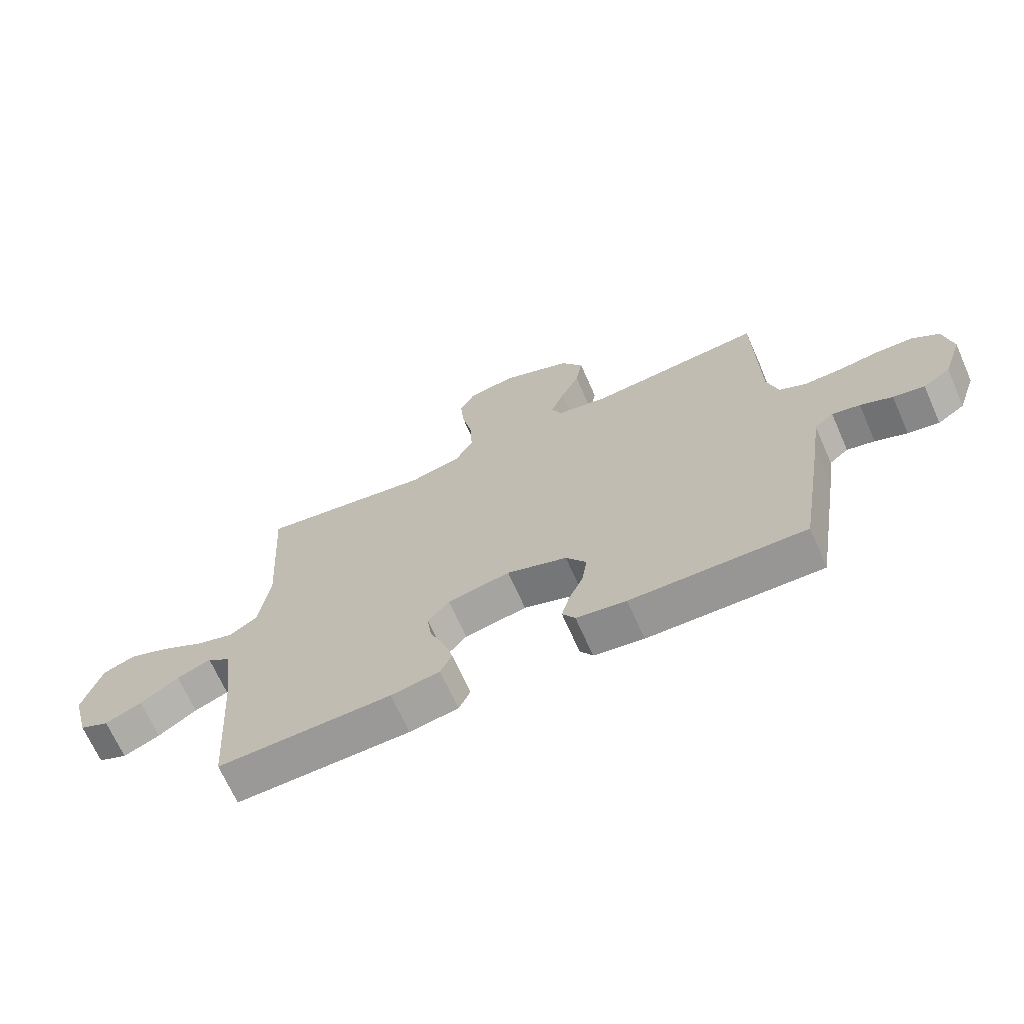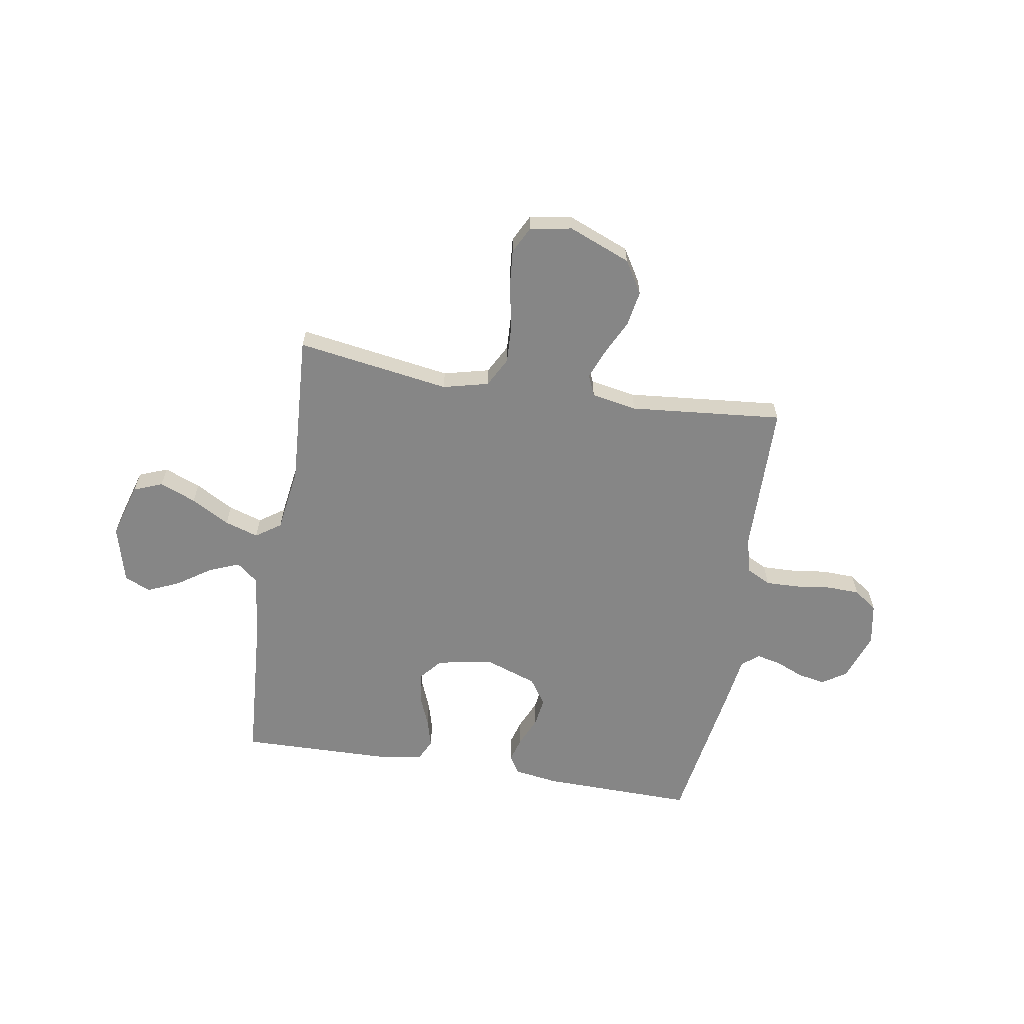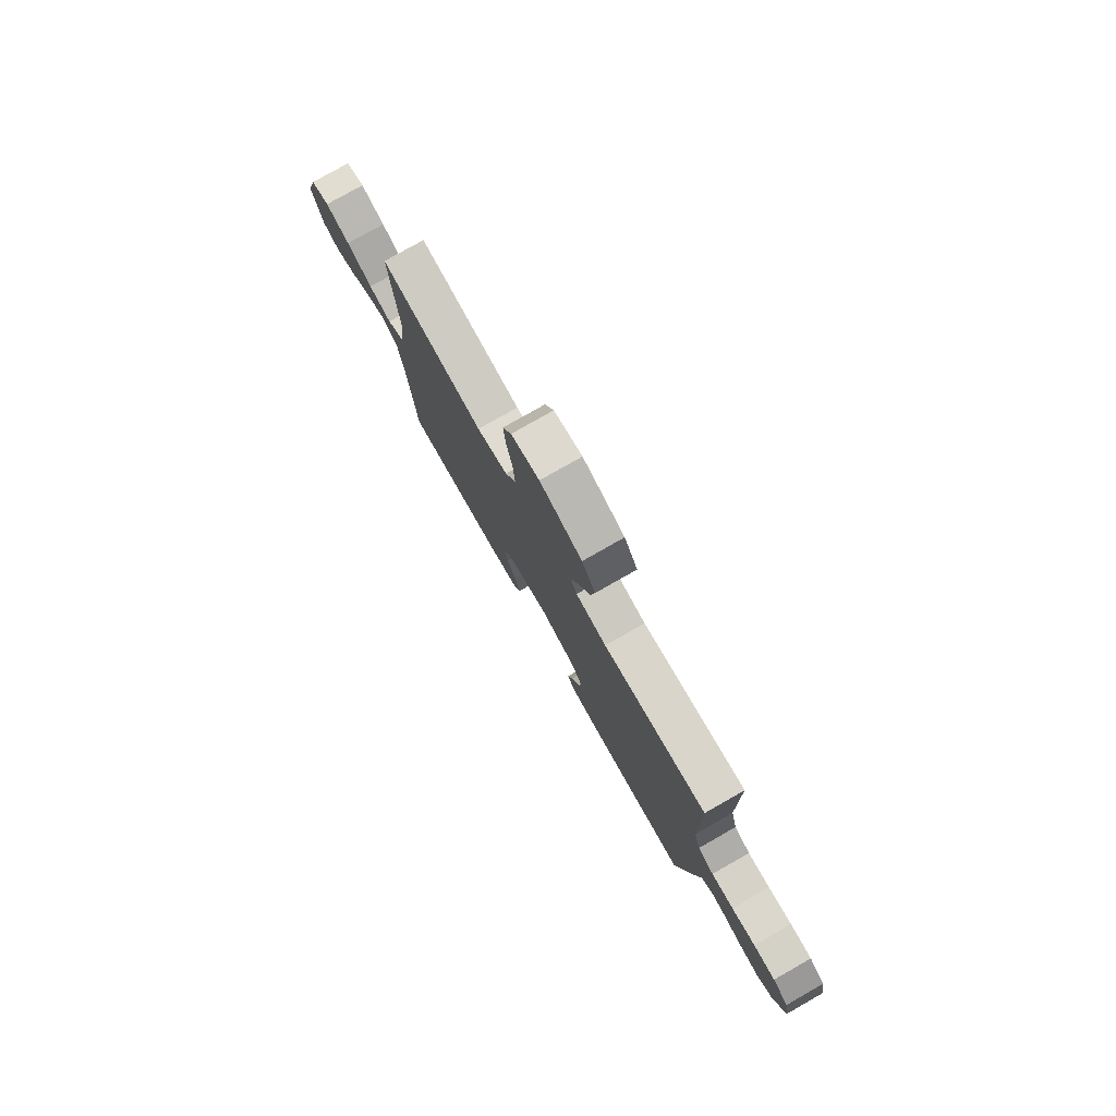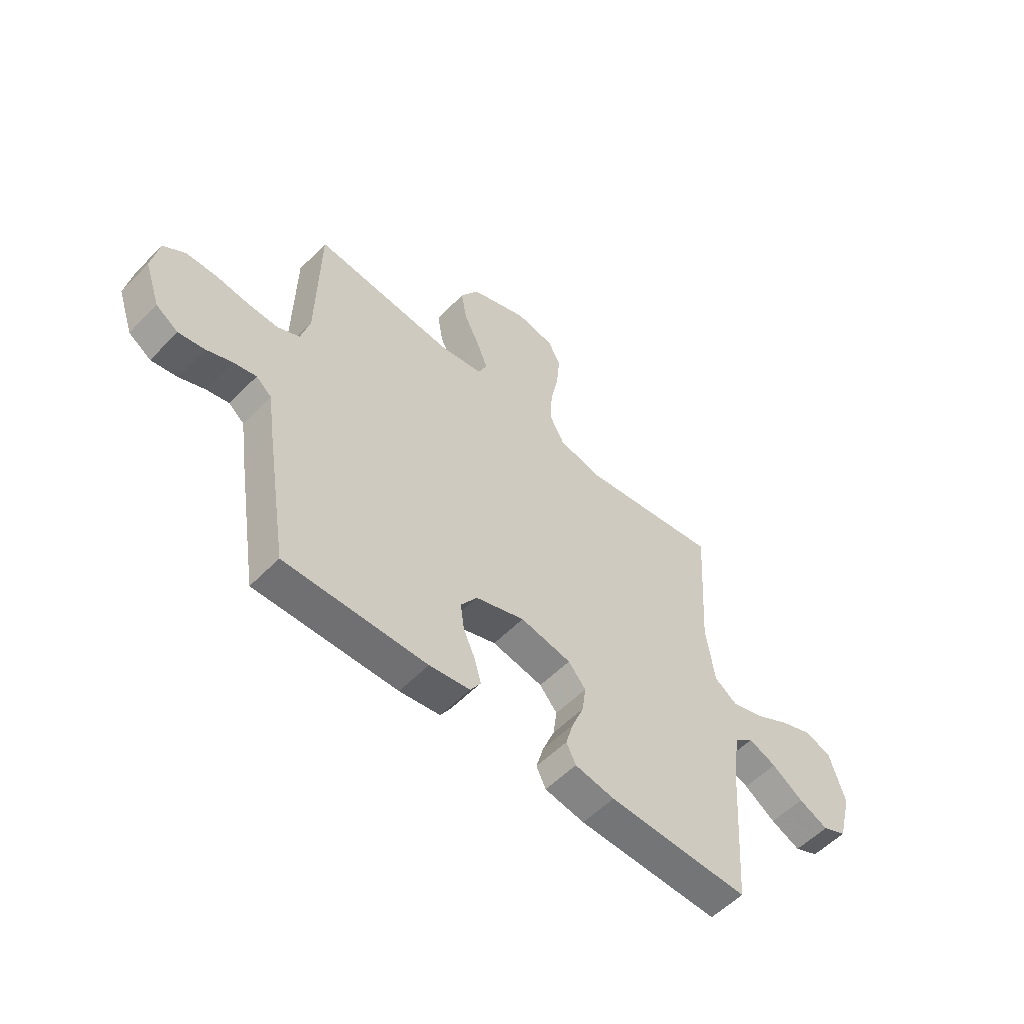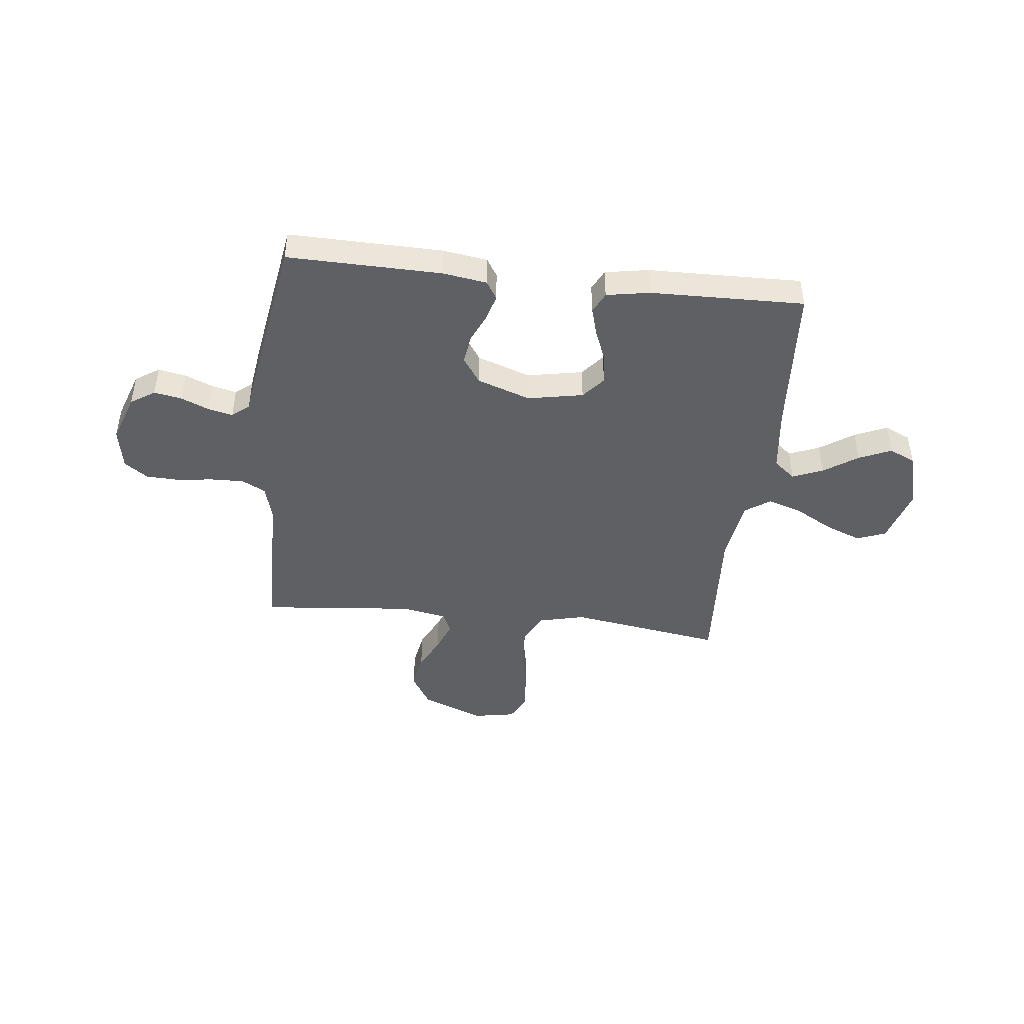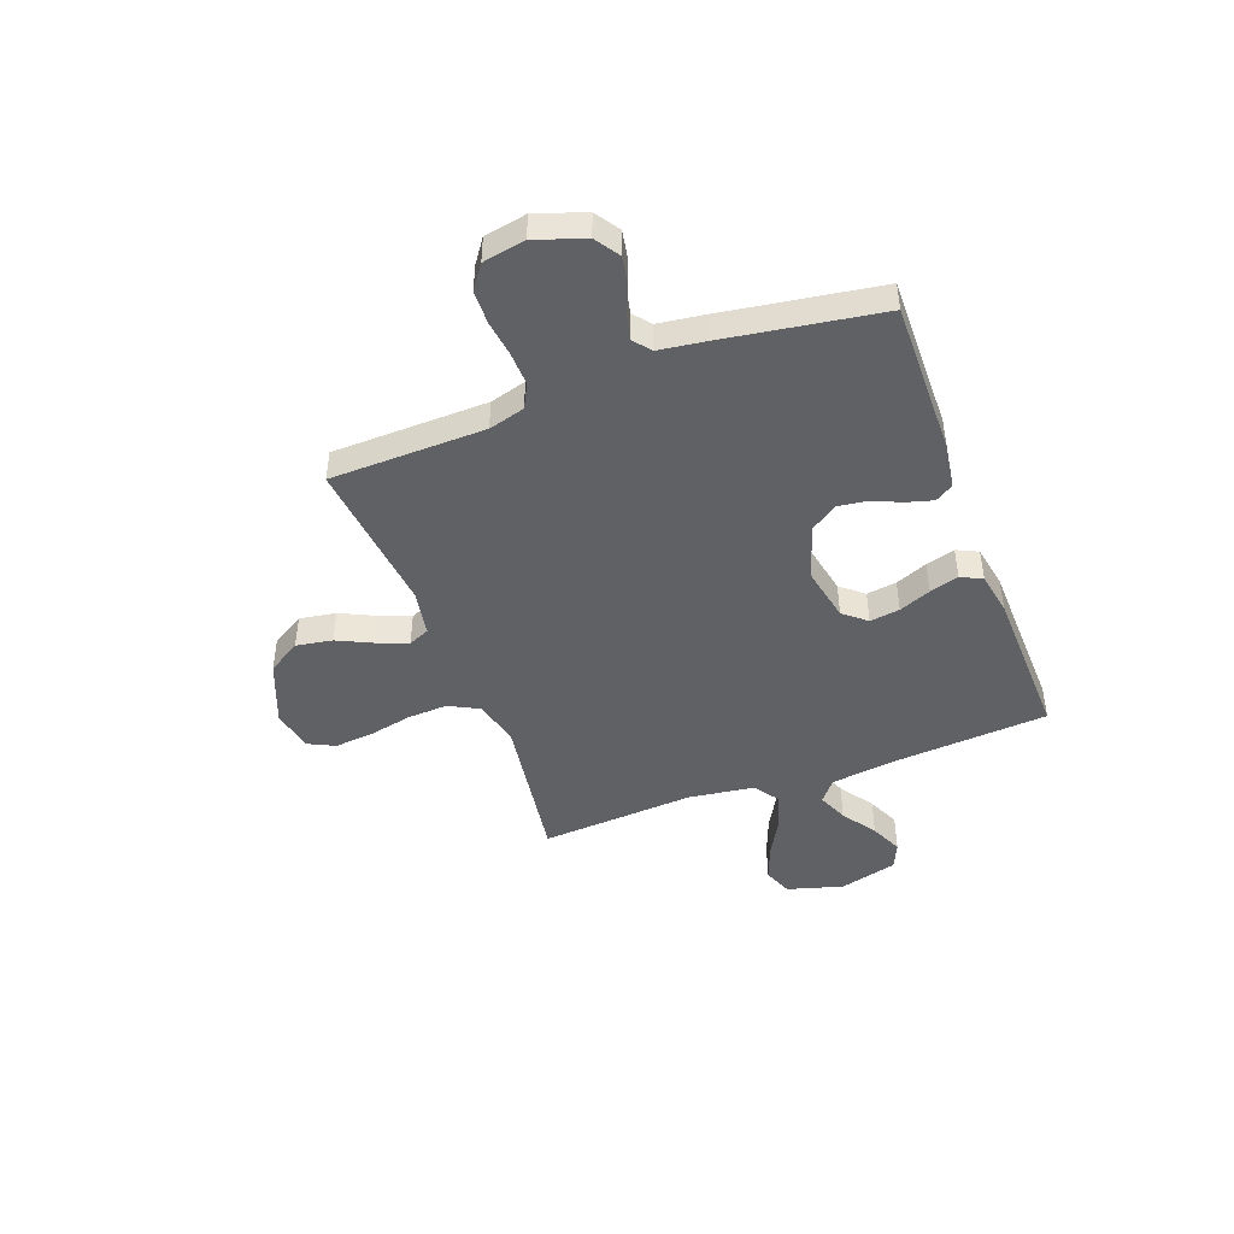
<metadata>
{"format":"obj","ext":"obj","renderer":"f3d","projection":"perspective","resolution":1024,"background":"white","views":[{"elev":-68.4,"azim":23.9,"up":"+Z"},{"elev":-62.0,"azim":-9.5,"up":"+Y"},{"elev":78.5,"azim":60.4,"up":"+Z"},{"elev":-55.6,"azim":136.7,"up":"+Z"},{"elev":-44.5,"azim":173.5,"up":"+Y"},{"elev":-45.5,"azim":110.7,"up":"+Y"}]}
</metadata>
<code>
v 0.5 0.07 -0.5
v 0.2 0.07 -0.495
v 0.114 0.07 -0.482
v 0.092 0.07 -0.447
v 0.106 0.07 -0.397
v 0.131 0.07 -0.34
v 0.139 0.07 -0.283
v 0.104 0.07 -0.232
v 0 0.07 -0.196
v -0.108 0.07 -0.217
v -0.145 0.07 -0.261
v -0.137 0.07 -0.319
v -0.112 0.07 -0.381
v -0.096 0.07 -0.437
v -0.116 0.07 -0.478
v -0.2 0.07 -0.493
v -0.5 0.07 -0.5
v -0.521 0.07 -0.2
v -0.537 0.07 -0.073
v -0.579 0.07 -0.039
v -0.638 0.07 -0.063
v -0.704 0.07 -0.108
v -0.767 0.07 -0.136
v -0.818 0.07 -0.113
v -0.848 0.07 0
v -0.816 0.07 0.108
v -0.76 0.07 0.13
v -0.689 0.07 0.102
v -0.614 0.07 0.06
v -0.548 0.07 0.039
v -0.499 0.07 0.073
v -0.481 0.07 0.2
v -0.5 0.07 0.5
v -0.2 0.07 0.454
v -0.111 0.07 0.476
v -0.08 0.07 0.534
v -0.084 0.07 0.612
v -0.101 0.07 0.695
v -0.108 0.07 0.771
v -0.082 0.07 0.823
v 0 0.07 0.838
v 0.122 0.07 0.789
v 0.161 0.07 0.725
v 0.149 0.07 0.655
v 0.116 0.07 0.587
v 0.093 0.07 0.528
v 0.111 0.07 0.487
v 0.2 0.07 0.471
v 0.5 0.07 0.5
v 0.505 0.07 0.2
v 0.524 0.07 0.13
v 0.571 0.07 0.106
v 0.636 0.07 0.108
v 0.706 0.07 0.117
v 0.77 0.07 0.115
v 0.816 0.07 0.082
v 0.831 0.07 0
v 0.798 0.07 -0.095
v 0.751 0.07 -0.126
v 0.697 0.07 -0.116
v 0.642 0.07 -0.093
v 0.594 0.07 -0.082
v 0.561 0.07 -0.109
v 0.548 0.07 -0.2
v 0.5 0 -0.5
v 0.2 0 -0.495
v 0.114 0 -0.482
v 0.092 0 -0.447
v 0.106 0 -0.397
v 0.131 0 -0.34
v 0.139 0 -0.283
v 0.104 0 -0.232
v 0 0 -0.196
v -0.108 0 -0.217
v -0.145 0 -0.261
v -0.137 0 -0.319
v -0.112 0 -0.381
v -0.096 0 -0.437
v -0.116 0 -0.478
v -0.2 0 -0.493
v -0.5 0 -0.5
v -0.521 0 -0.2
v -0.537 0 -0.073
v -0.579 0 -0.039
v -0.638 0 -0.063
v -0.704 0 -0.108
v -0.767 0 -0.136
v -0.818 0 -0.113
v -0.848 0 0
v -0.816 0 0.108
v -0.76 0 0.13
v -0.689 0 0.102
v -0.614 0 0.06
v -0.548 0 0.039
v -0.499 0 0.073
v -0.481 0 0.2
v -0.5 0 0.5
v -0.2 0 0.454
v -0.111 0 0.476
v -0.08 0 0.534
v -0.084 0 0.612
v -0.101 0 0.695
v -0.108 0 0.771
v -0.082 0 0.823
v 0 0 0.838
v 0.122 0 0.789
v 0.161 0 0.725
v 0.149 0 0.655
v 0.116 0 0.587
v 0.093 0 0.528
v 0.111 0 0.487
v 0.2 0 0.471
v 0.5 0 0.5
v 0.505 0 0.2
v 0.524 0 0.13
v 0.571 0 0.106
v 0.636 0 0.108
v 0.706 0 0.117
v 0.77 0 0.115
v 0.816 0 0.082
v 0.831 0 0
v 0.798 0 -0.095
v 0.751 0 -0.126
v 0.697 0 -0.116
v 0.642 0 -0.093
v 0.594 0 -0.082
v 0.561 0 -0.109
v 0.548 0 -0.2
f 63 64 1 2
f 58 59 60 61
f 58 61 62
f 57 58 62
f 56 57 62
f 53 54 55 56
f 52 53 56 62
f 51 52 62 63
f 48 49 50
f 47 48 50 51
f 42 43 44 45
f 42 45 46
f 41 42 46
f 40 41 46
f 37 38 39 40
f 36 37 40 46
f 35 36 46 47
f 32 33 34
f 31 32 34 35
f 26 27 28 29
f 26 29 30
f 25 26 30
f 24 25 30
f 21 22 23 24
f 20 21 24 30
f 19 20 30 31
f 15 16 17 18
f 12 13 14 15
f 11 12 15 18
f 10 11 18 19
f 3 4 5 6
f 3 6 7
f 2 3 7
f 63 2 7
f 51 63 7 8
f 47 51 8 9
f 19 31 35 47
f 9 10 19 47
f 66 65 128 127
f 125 124 123 122
f 126 125 122
f 126 122 121
f 126 121 120
f 120 119 118 117
f 126 120 117 116
f 127 126 116 115
f 114 113 112
f 115 114 112 111
f 109 108 107 106
f 110 109 106
f 110 106 105
f 110 105 104
f 104 103 102 101
f 110 104 101 100
f 111 110 100 99
f 98 97 96
f 99 98 96 95
f 93 92 91 90
f 94 93 90
f 94 90 89
f 94 89 88
f 88 87 86 85
f 94 88 85 84
f 95 94 84 83
f 82 81 80 79
f 79 78 77 76
f 82 79 76 75
f 83 82 75 74
f 70 69 68 67
f 71 70 67
f 71 67 66
f 71 66 127
f 72 71 127 115
f 73 72 115 111
f 111 99 95 83
f 111 83 74 73
f 1 65 66 2
f 2 66 67 3
f 3 67 68 4
f 4 68 69 5
f 5 69 70 6
f 6 70 71 7
f 7 71 72 8
f 8 72 73 9
f 9 73 74 10
f 10 74 75 11
f 11 75 76 12
f 12 76 77 13
f 13 77 78 14
f 14 78 79 15
f 15 79 80 16
f 16 80 81 17
f 17 81 82 18
f 18 82 83 19
f 19 83 84 20
f 20 84 85 21
f 21 85 86 22
f 22 86 87 23
f 23 87 88 24
f 24 88 89 25
f 25 89 90 26
f 26 90 91 27
f 27 91 92 28
f 28 92 93 29
f 29 93 94 30
f 30 94 95 31
f 31 95 96 32
f 32 96 97 33
f 33 97 98 34
f 34 98 99 35
f 35 99 100 36
f 36 100 101 37
f 37 101 102 38
f 38 102 103 39
f 39 103 104 40
f 40 104 105 41
f 41 105 106 42
f 42 106 107 43
f 43 107 108 44
f 44 108 109 45
f 45 109 110 46
f 46 110 111 47
f 47 111 112 48
f 48 112 113 49
f 49 113 114 50
f 50 114 115 51
f 51 115 116 52
f 52 116 117 53
f 53 117 118 54
f 54 118 119 55
f 55 119 120 56
f 56 120 121 57
f 57 121 122 58
f 58 122 123 59
f 59 123 124 60
f 60 124 125 61
f 61 125 126 62
f 62 126 127 63
f 63 127 128 64
f 64 128 65 1

</code>
